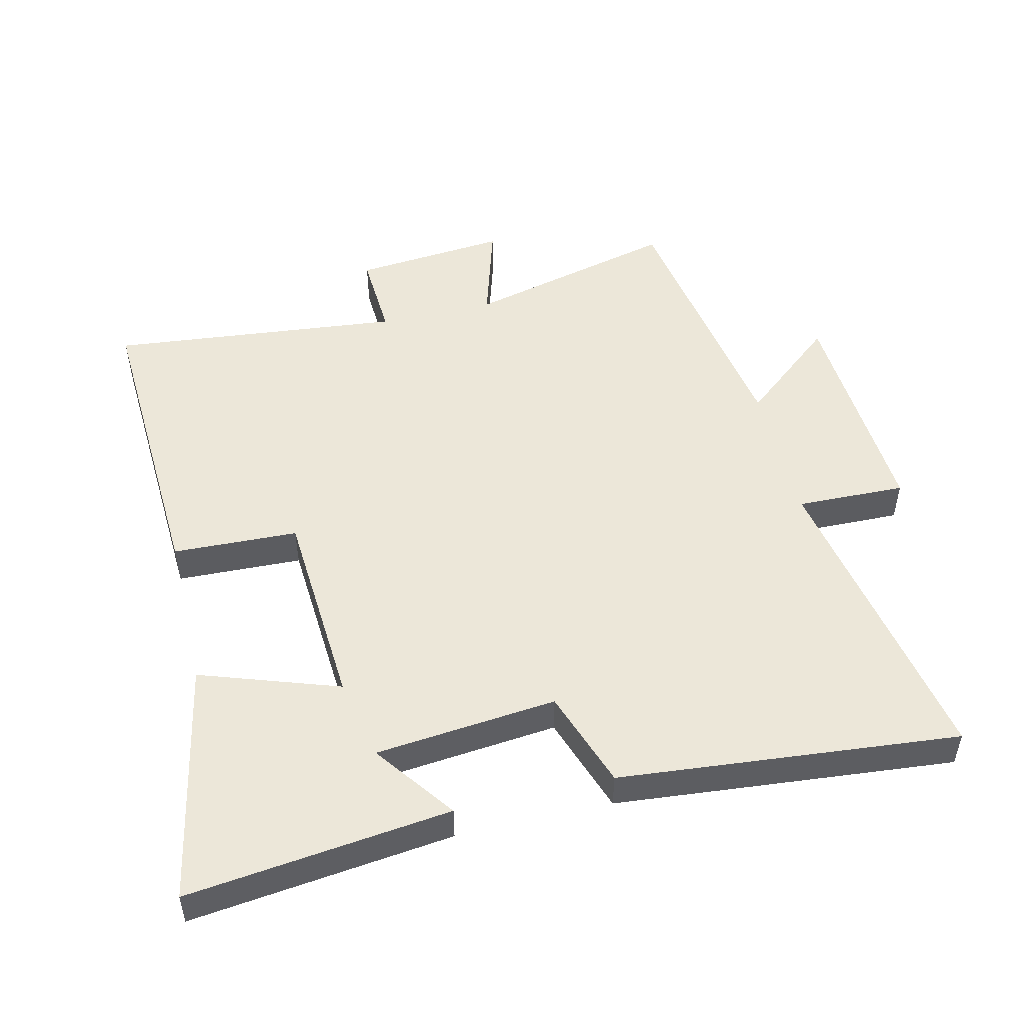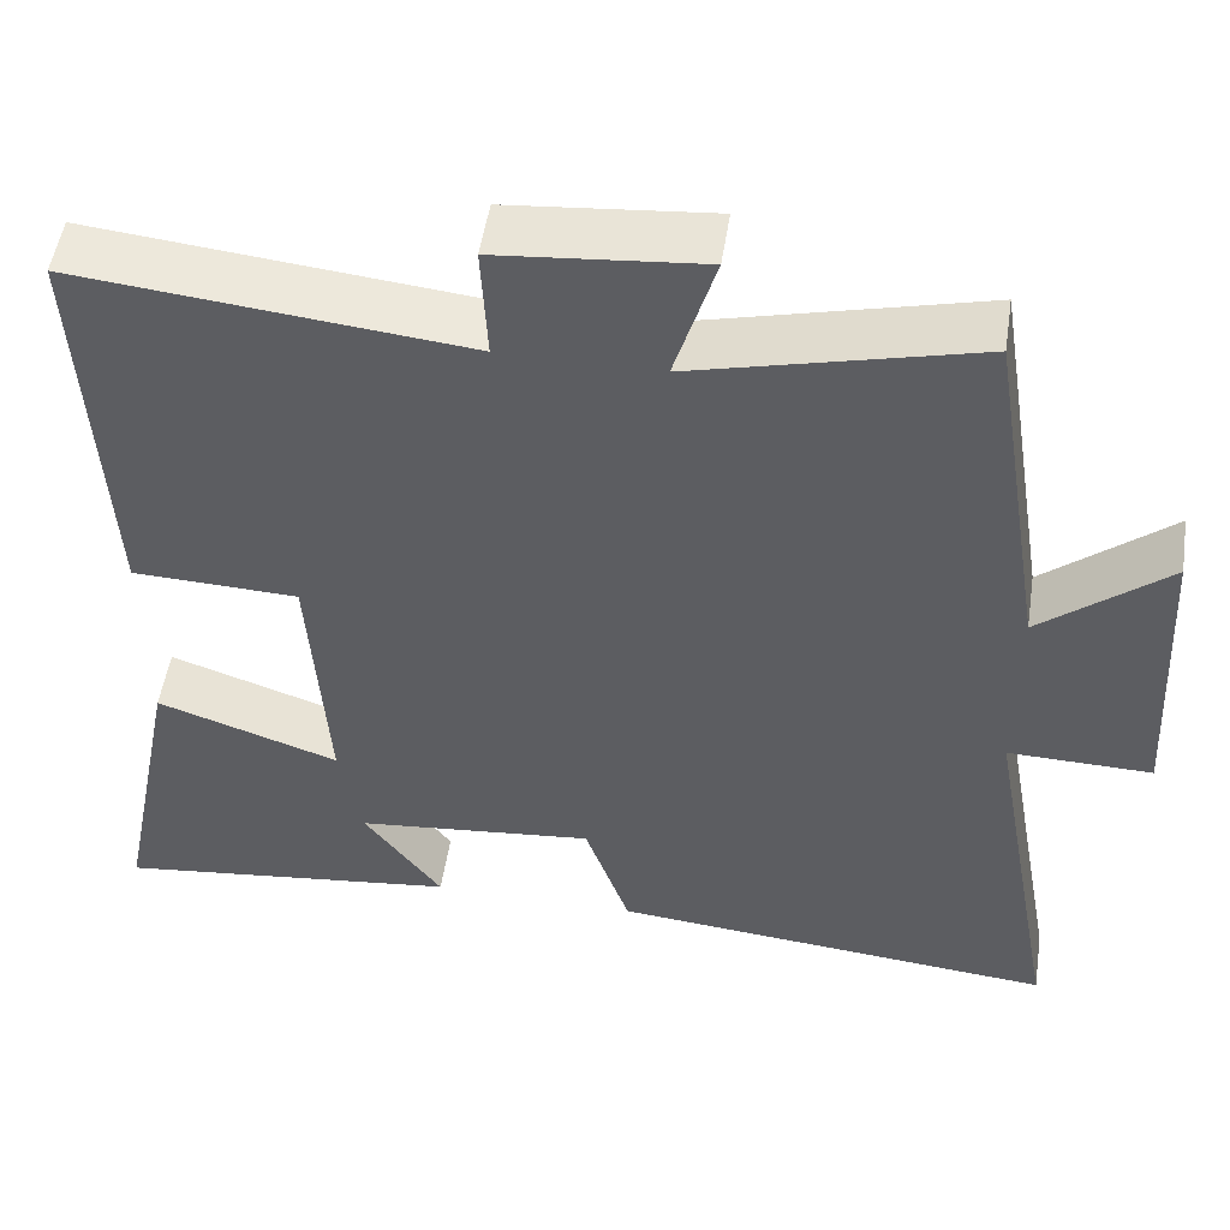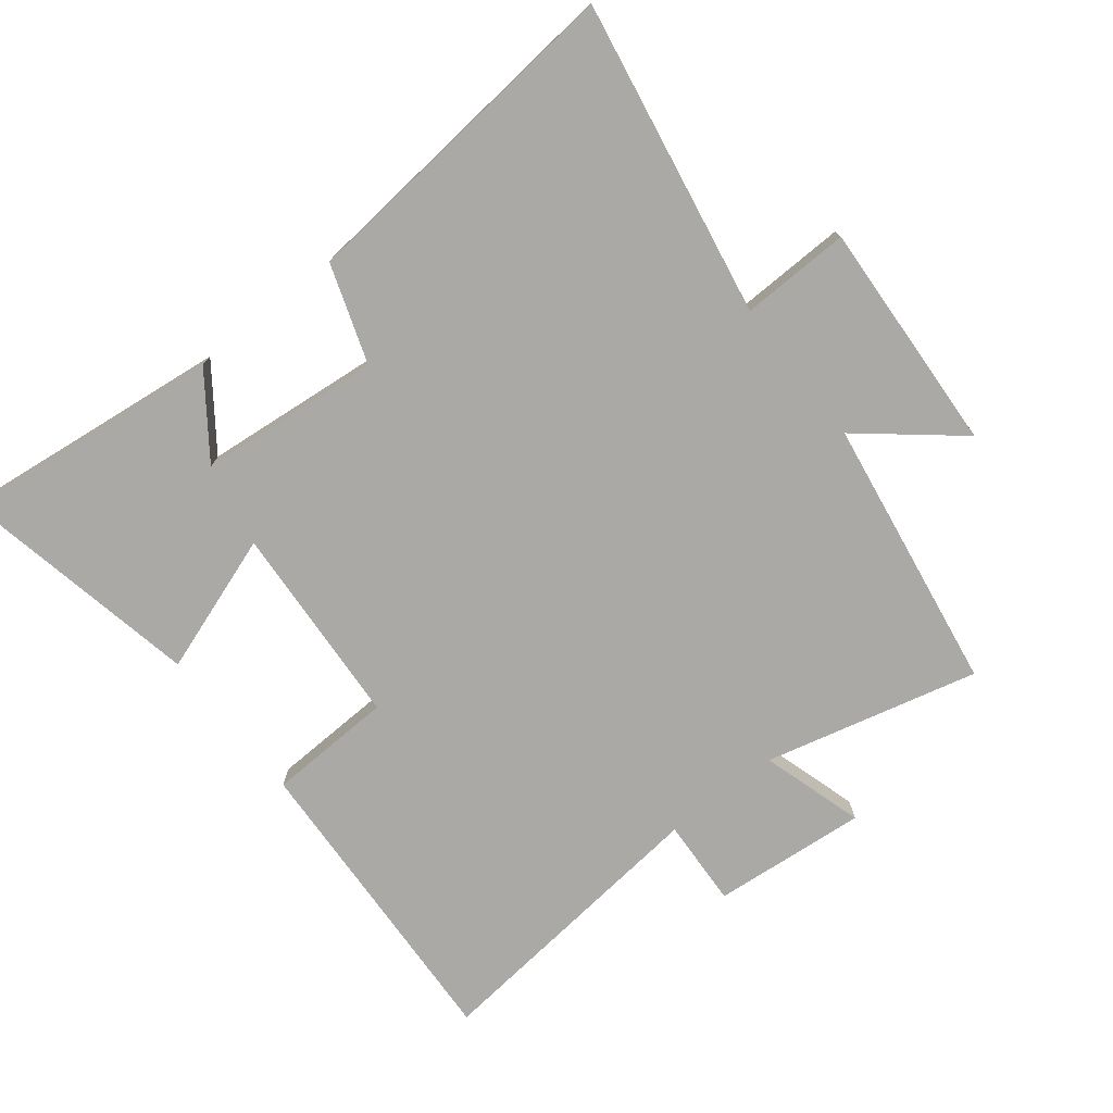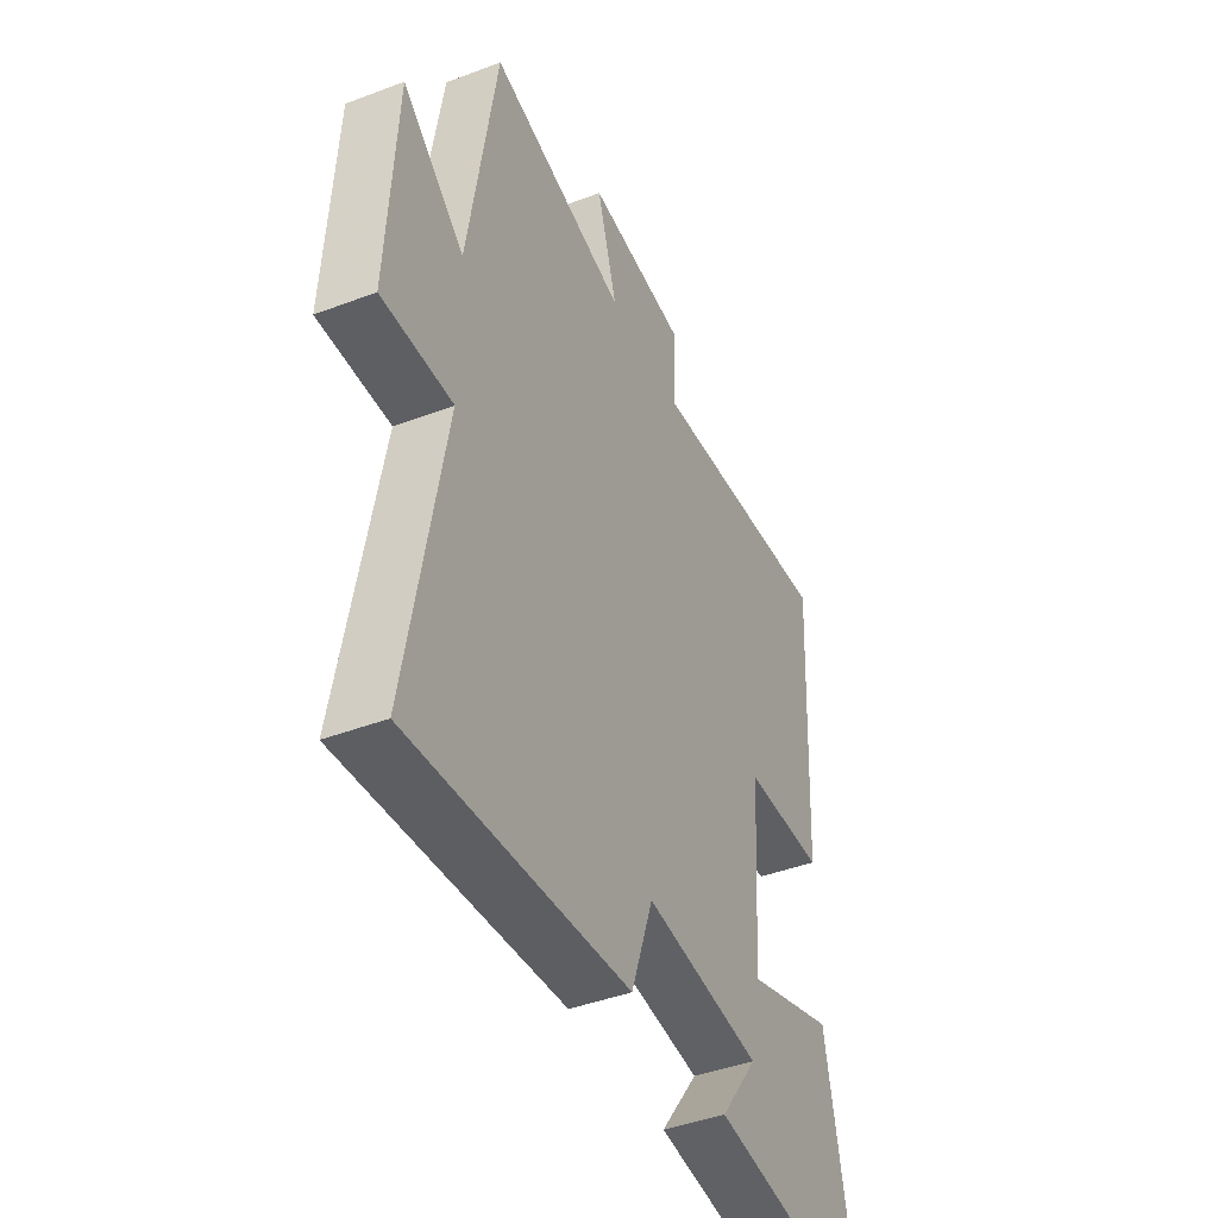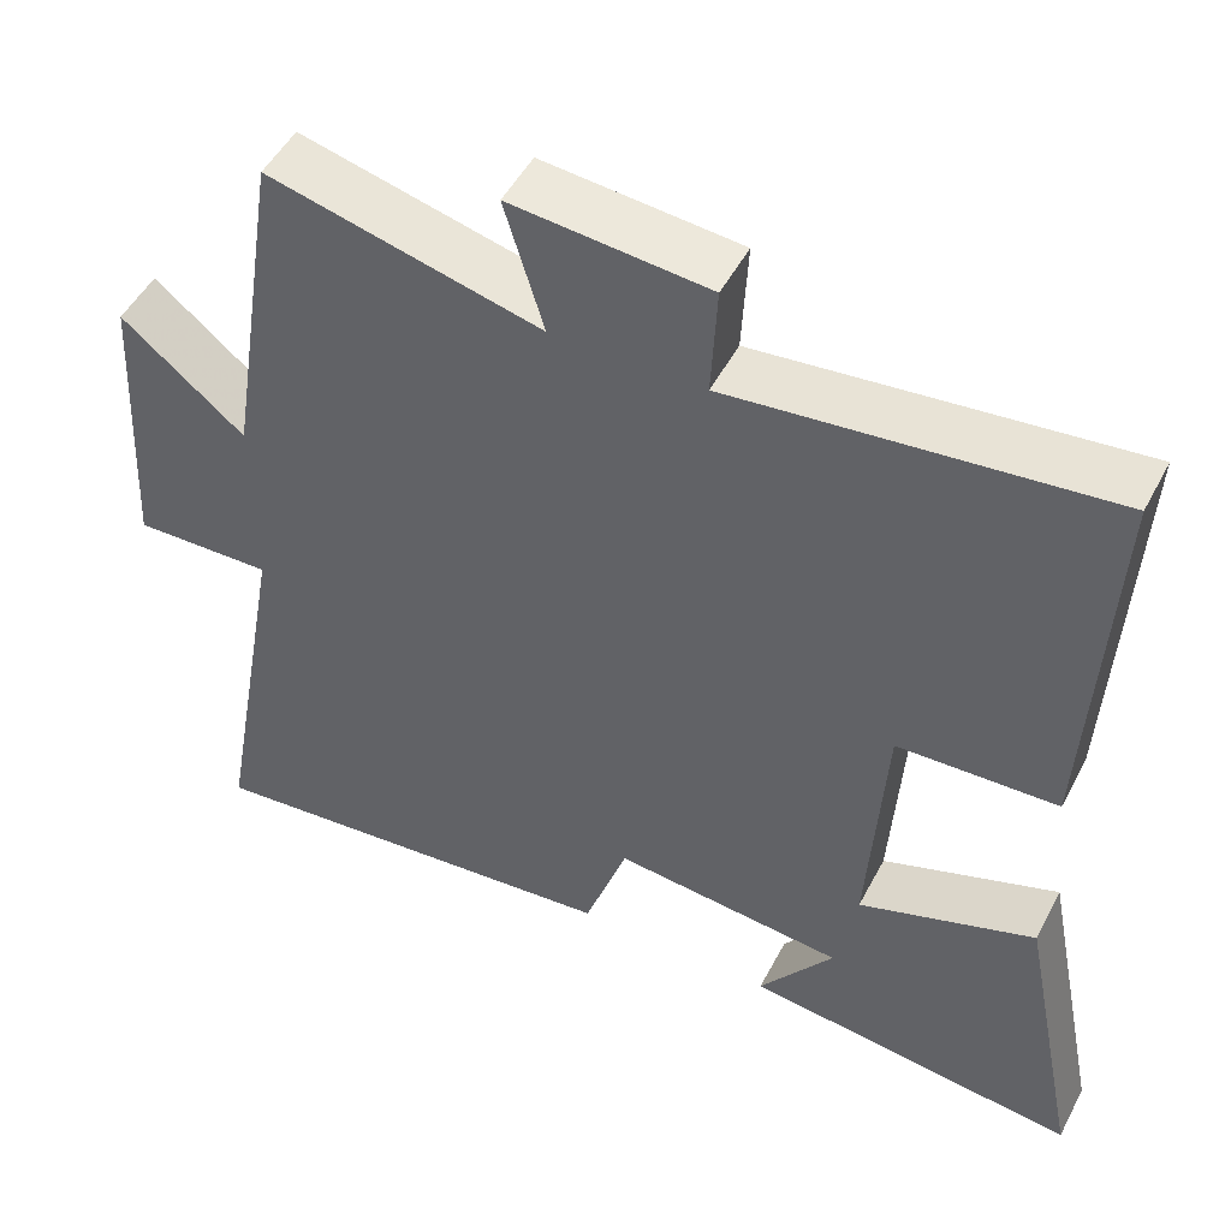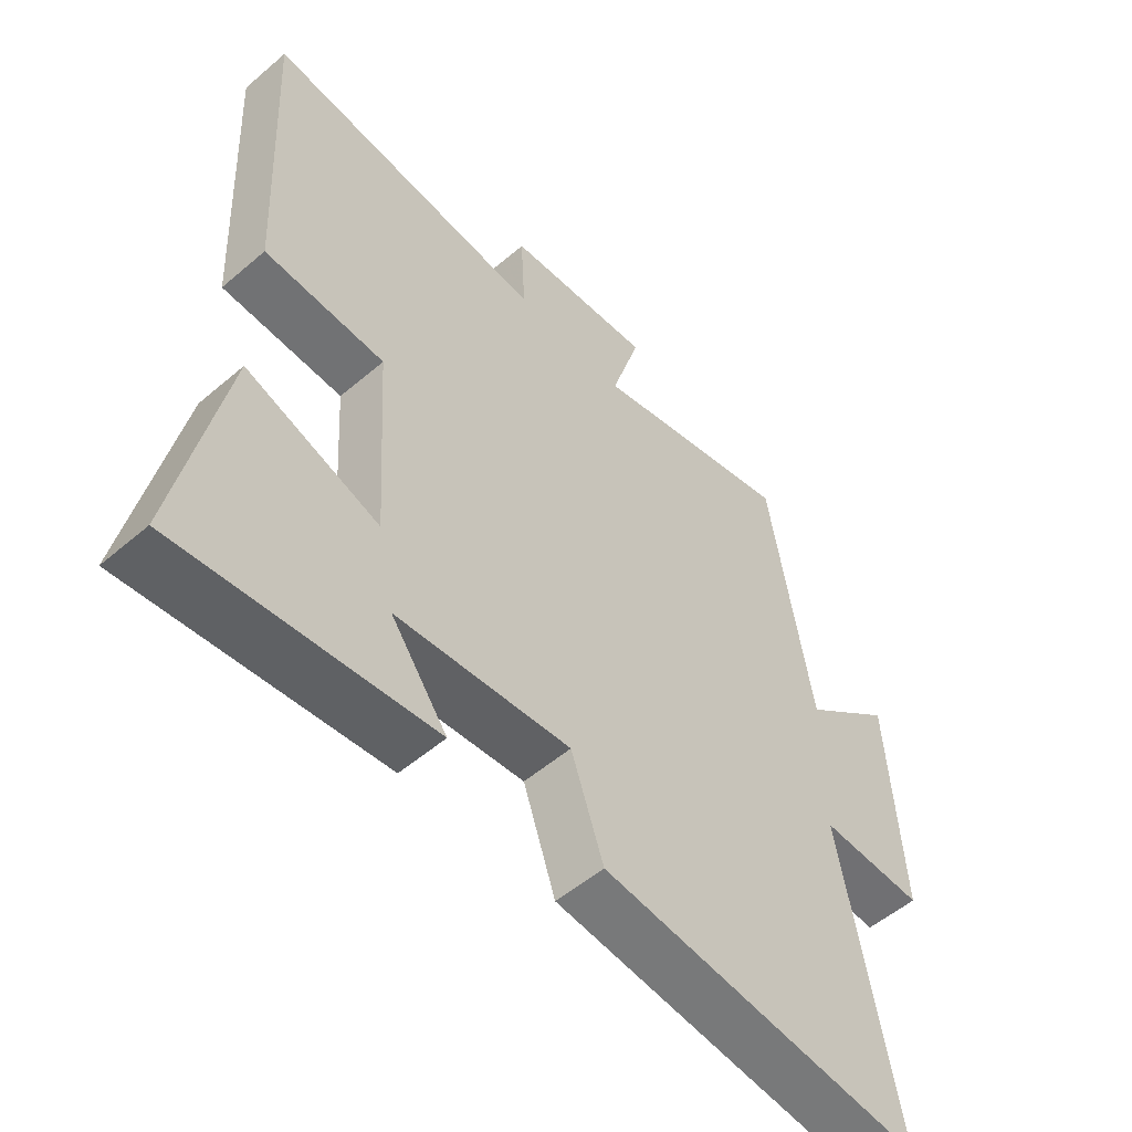
<metadata>
{"format":"obj","ext":"obj","renderer":"f3d","projection":"perspective","resolution":1024,"background":"white","views":[{"elev":50.1,"azim":166.6,"up":"+Y"},{"elev":51.7,"azim":-171.3,"up":"+Z"},{"elev":-75.5,"azim":-141.6,"up":"+Y"},{"elev":-43.0,"azim":-65.8,"up":"+Z"},{"elev":49.7,"azim":26.9,"up":"+Z"},{"elev":-54.1,"azim":132.2,"up":"+Z"}]}
</metadata>
<code>
v -0.587 0.07 -0.549
v -0.5 0.07 -0.067
v -0.667 0.07 -0.071
v -0.647 0.07 0.285
v -0.5 0.07 0.163
v -0.433 0.07 0.582
v -0.107 0.07 0.5
v -0.154 0.07 0.657
v 0.082 0.07 0.635
v 0.075 0.07 0.5
v 0.524 0.07 0.546
v 0.5 0.07 0.07
v 0.308 0.07 0.063
v 0.288 0.07 -0.249
v 0.5 0.07 -0.176
v 0.574 0.07 -0.548
v 0.172 0.07 -0.5
v 0.262 0.07 -0.377
v -0.016 0.07 -0.349
v -0.068 0.07 -0.5
v -0.587 0 -0.549
v -0.5 0 -0.067
v -0.667 0 -0.071
v -0.647 0 0.285
v -0.5 0 0.163
v -0.433 0 0.582
v -0.107 0 0.5
v -0.154 0 0.657
v 0.082 0 0.635
v 0.075 0 0.5
v 0.524 0 0.546
v 0.5 0 0.07
v 0.308 0 0.063
v 0.288 0 -0.249
v 0.5 0 -0.176
v 0.574 0 -0.548
v 0.172 0 -0.5
v 0.262 0 -0.377
v -0.016 0 -0.349
v -0.068 0 -0.5
f 19 20 1 2
f 18 19 2
f 15 16 17 18
f 14 15 18
f 13 14 18 2
f 10 11 12 13
f 10 13 2 3
f 7 8 9 10
f 7 10 3
f 5 6 7
f 5 7 3
f 3 4 5
f 22 21 40 39
f 22 39 38
f 38 37 36 35
f 38 35 34
f 22 38 34 33
f 33 32 31 30
f 23 22 33 30
f 30 29 28 27
f 23 30 27
f 27 26 25
f 23 27 25
f 25 24 23
f 1 21 22 2
f 2 22 23 3
f 3 23 24 4
f 4 24 25 5
f 5 25 26 6
f 6 26 27 7
f 7 27 28 8
f 8 28 29 9
f 9 29 30 10
f 10 30 31 11
f 11 31 32 12
f 12 32 33 13
f 13 33 34 14
f 14 34 35 15
f 15 35 36 16
f 16 36 37 17
f 17 37 38 18
f 18 38 39 19
f 19 39 40 20
f 20 40 21 1

</code>
